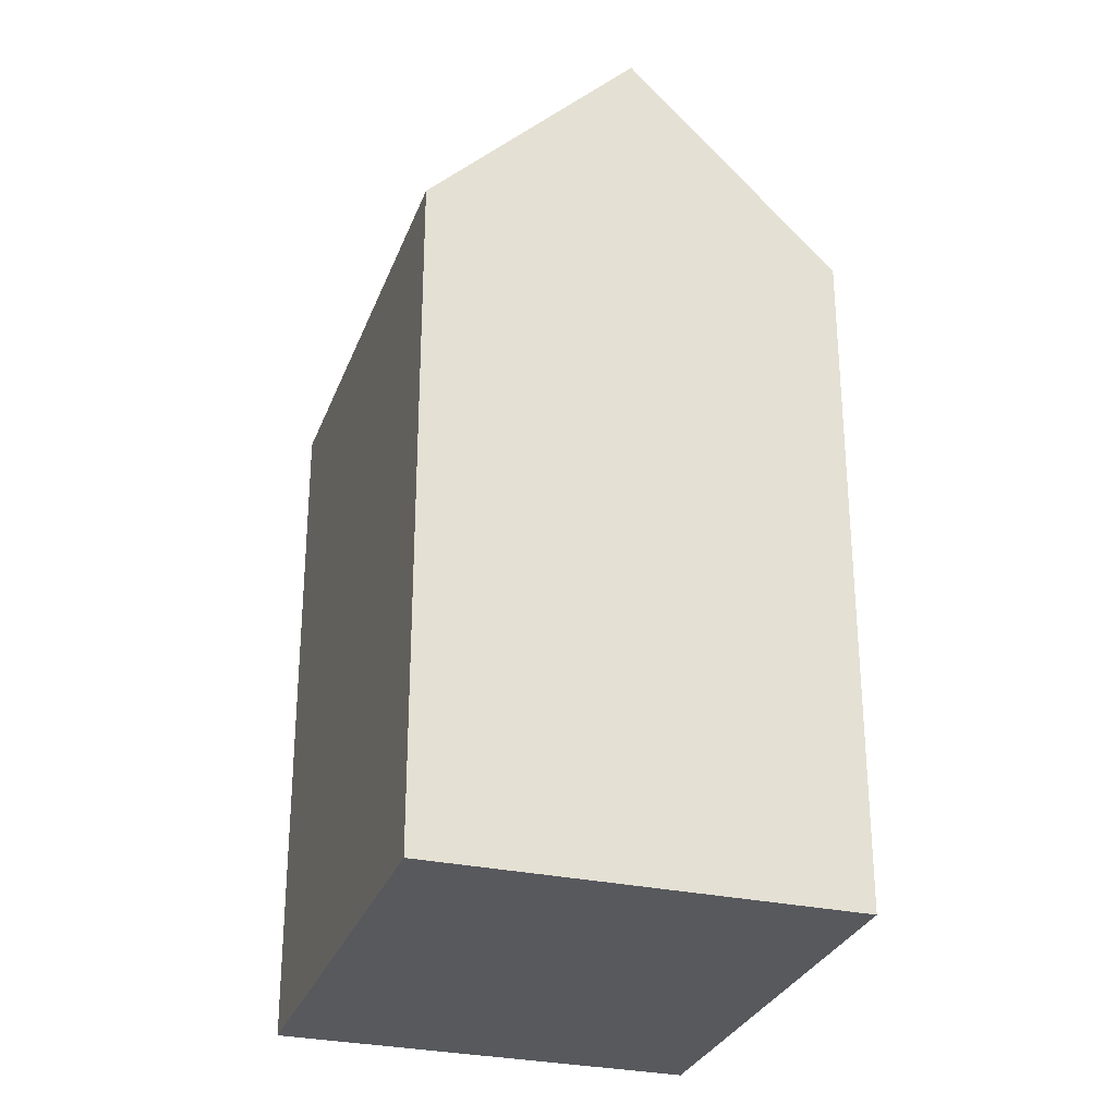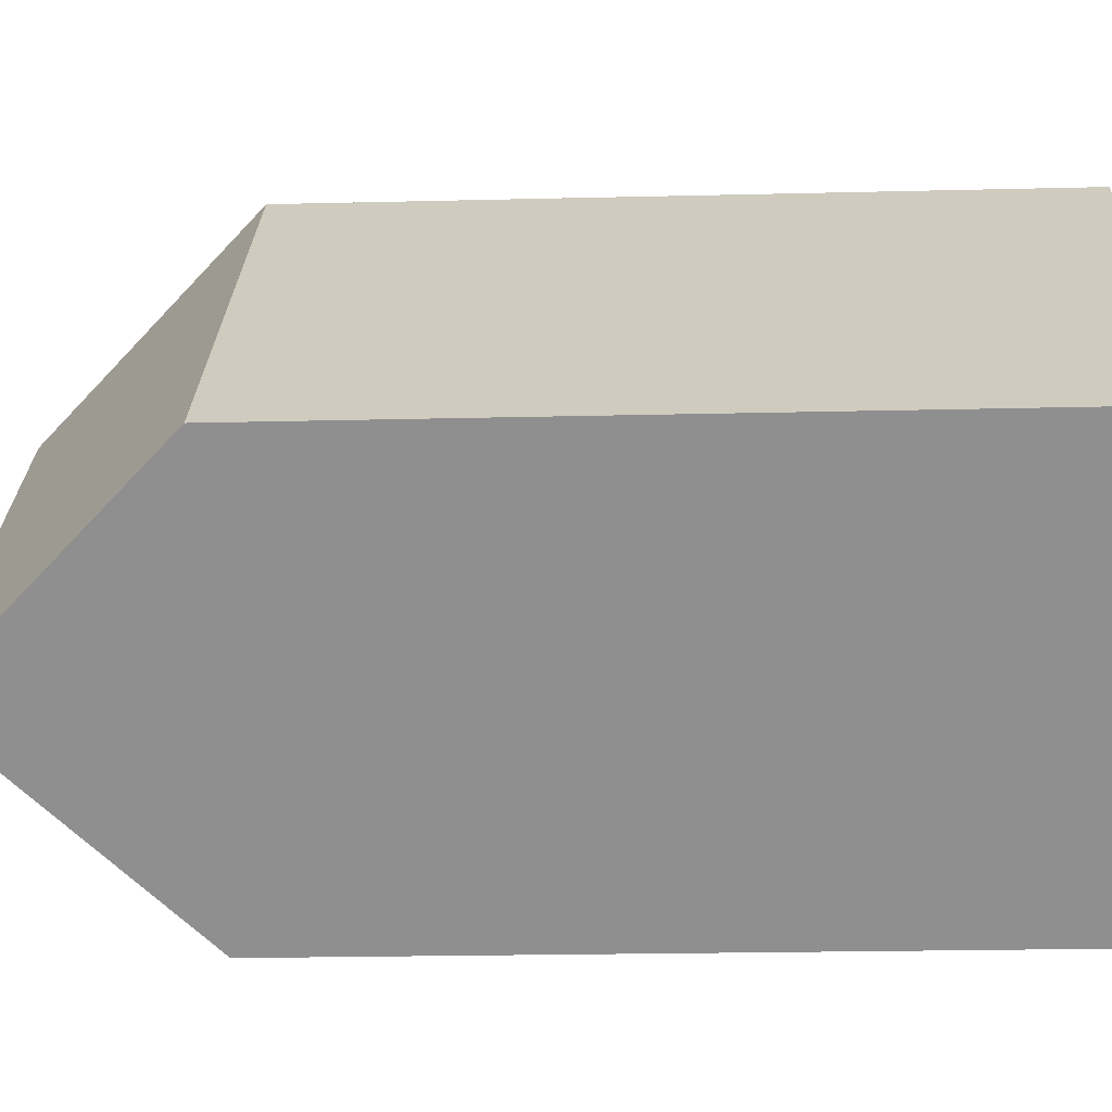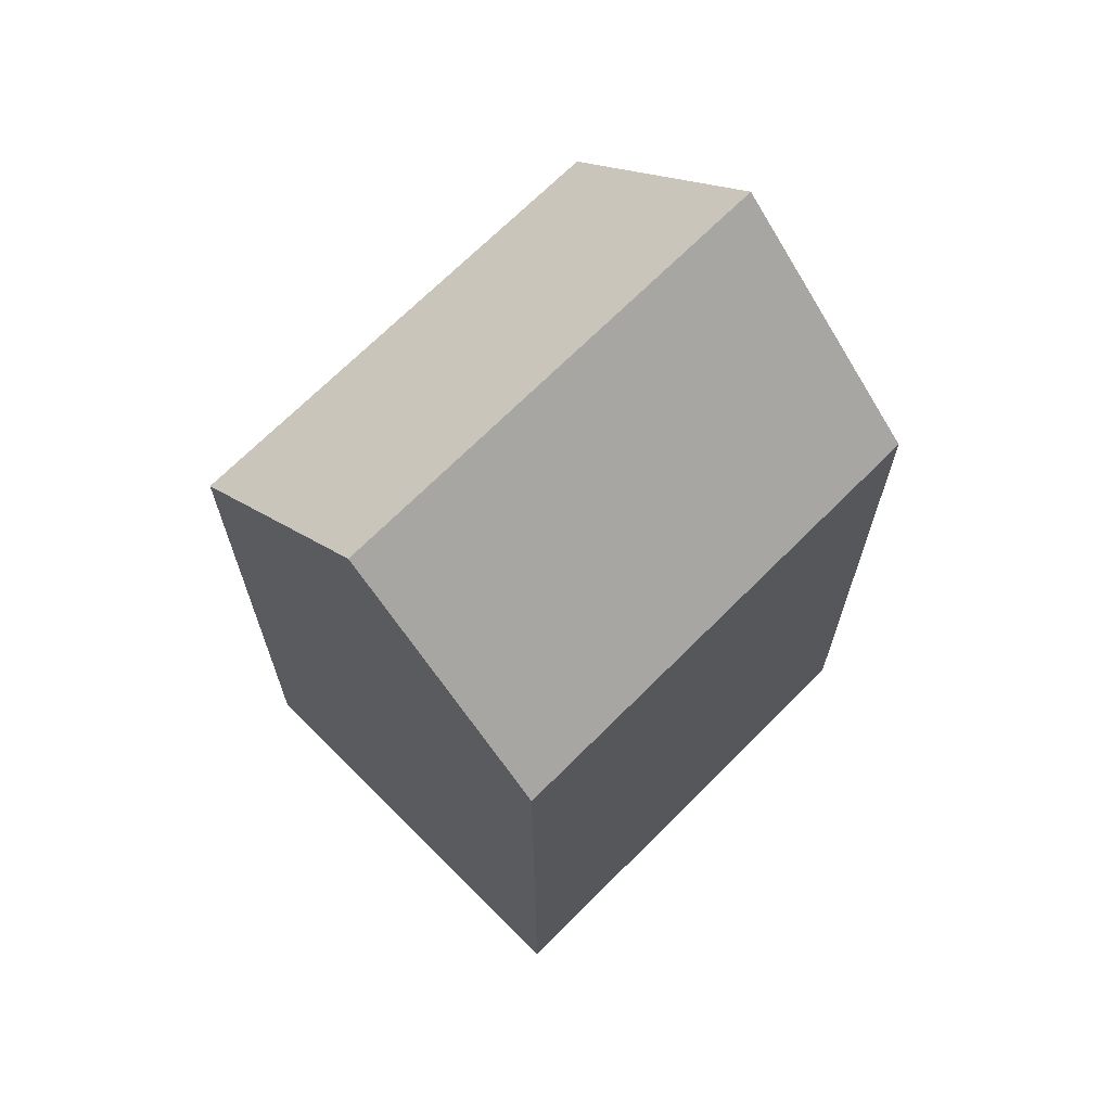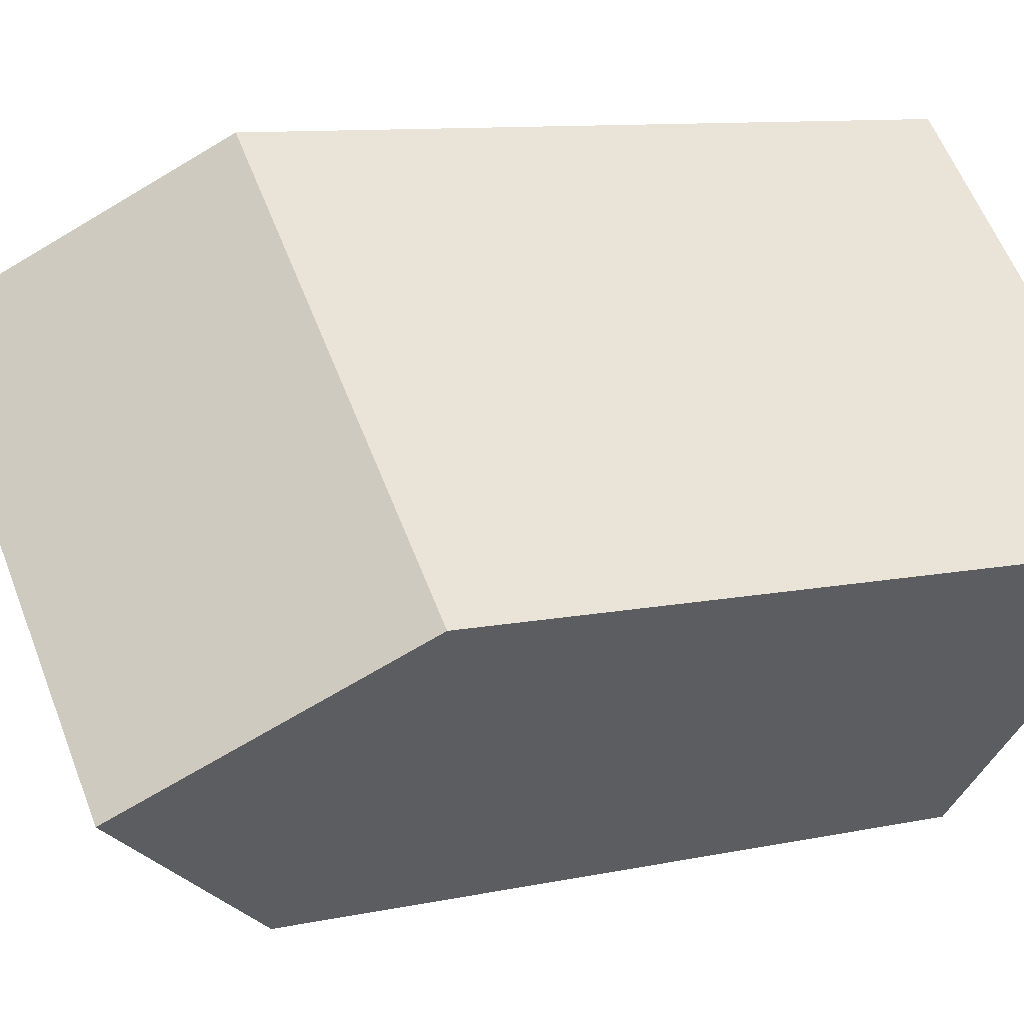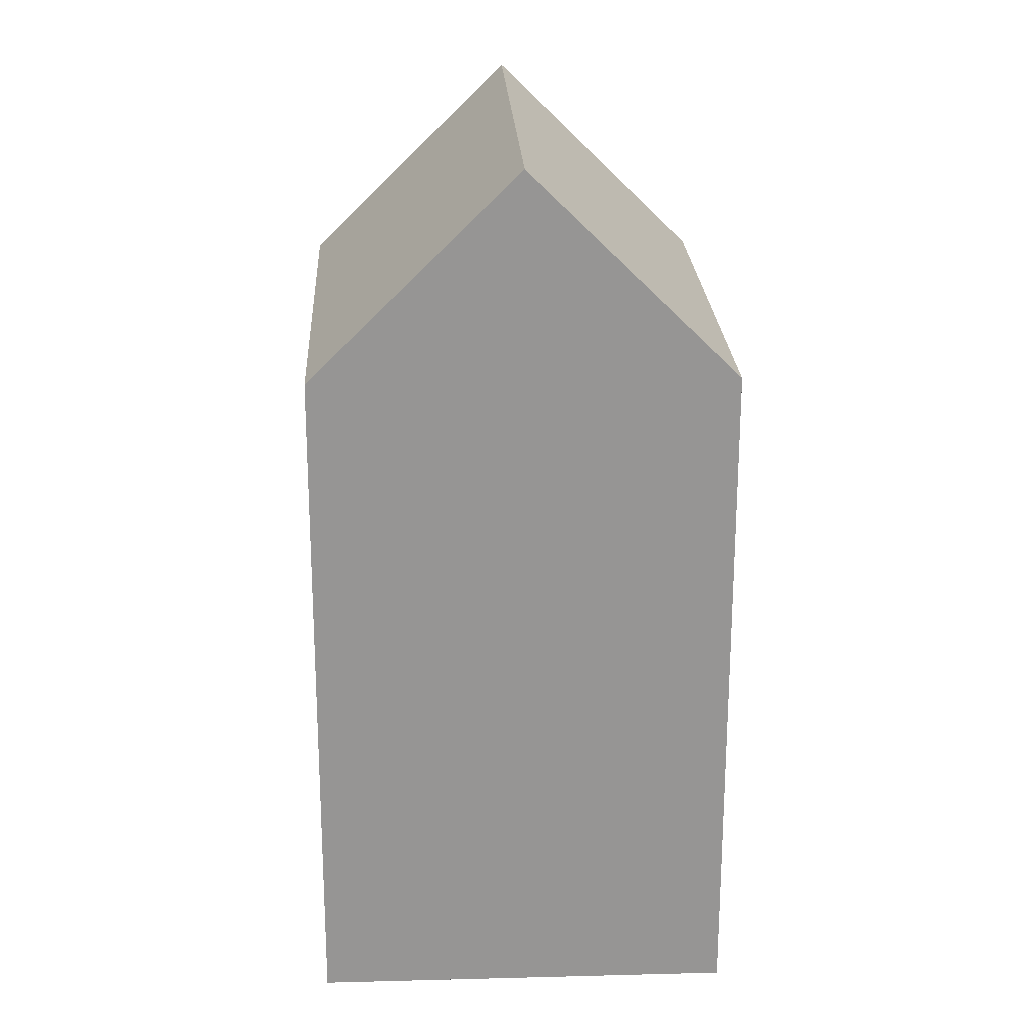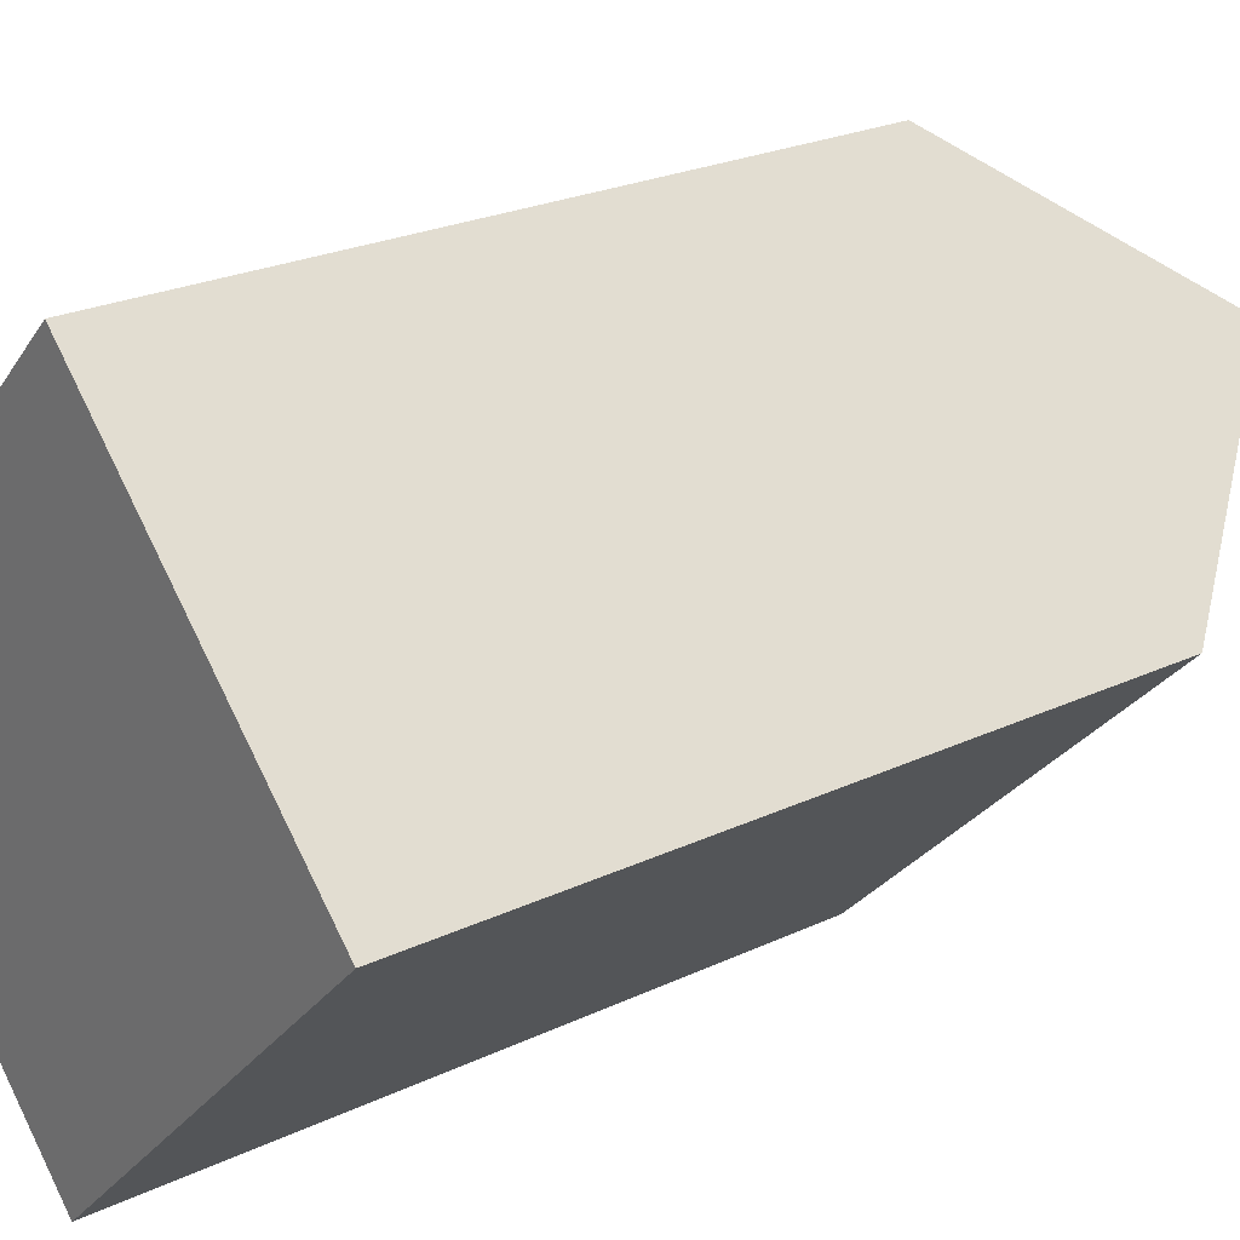
<metadata>
{"format":"obj","ext":"obj","renderer":"f3d","projection":"perspective","resolution":1024,"background":"white","views":[{"elev":-29.3,"azim":-152.7,"up":"+Y"},{"elev":-20.5,"azim":-87.4,"up":"+Z"},{"elev":69.4,"azim":90.3,"up":"+Y"},{"elev":9.4,"azim":-120.0,"up":"+Z"},{"elev":22.8,"azim":-137.4,"up":"+Y"},{"elev":23.4,"azim":51.1,"up":"+Z"}]}
</metadata>
<code>
v  12.83 -3.01e-16 4.916
v  7.767 4.784e-16 -7.813
v  16.71 -6.184e-17 1.01
v  8.947 -5.402e-16 8.823
v  0 0 0
v  3.884 2.392e-16 -3.906
v  16.71 17.84 1.009
v  8.947 17.84 8.822
v  12.83 23.27 4.916
v  0.0003797 17.84 -0.0005654
v  7.768 17.84 -7.813
v  3.884 23.27 -3.907
g defaultobject
f 1 2 3
f 2 1 4
f 2 4 5
f 2 5 6
f 7 1 3
f 1 7 4
f 4 7 8
f 8 7 9
f 10 6 5
f 6 10 2
f 2 10 11
f 11 10 12
f 8 5 4
f 5 8 10
f 2 7 3
f 7 2 11
f 12 8 9
f 8 12 10
f 11 9 7
f 9 11 12

</code>
